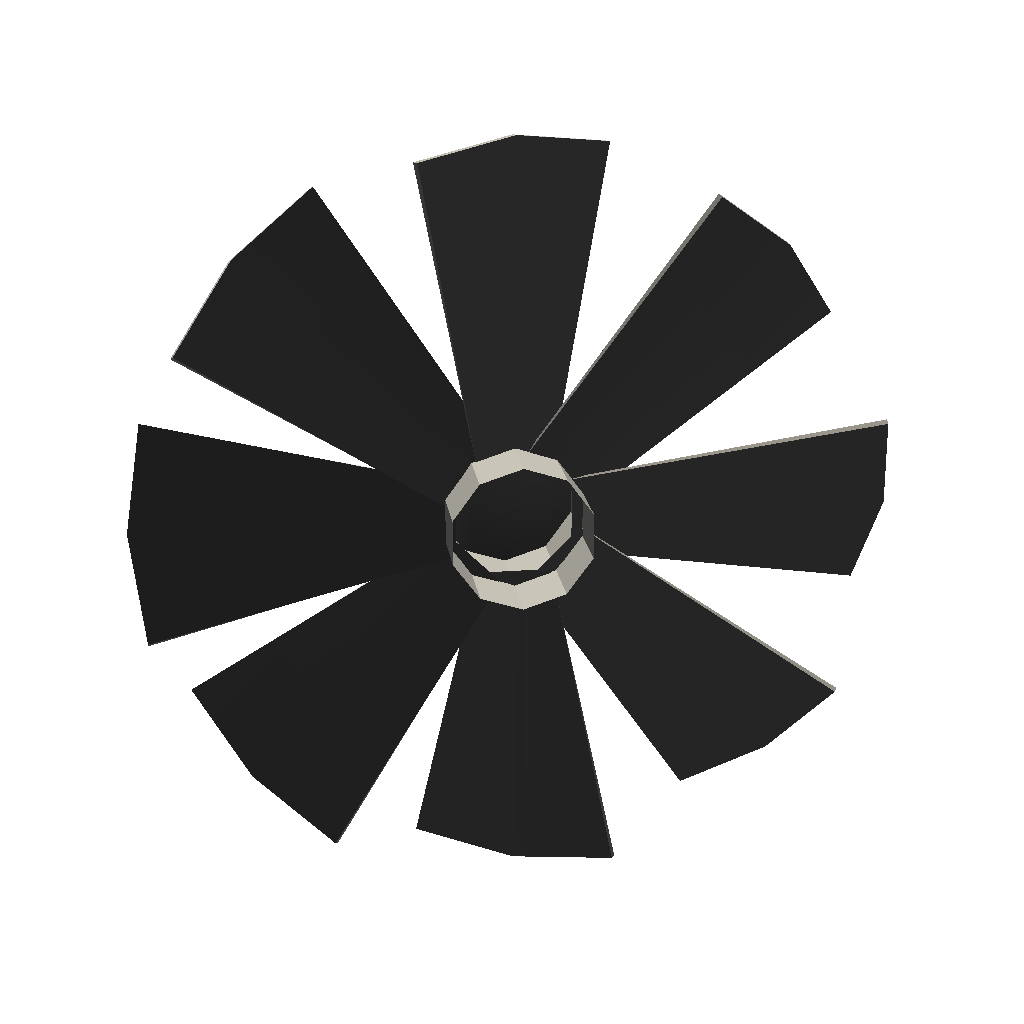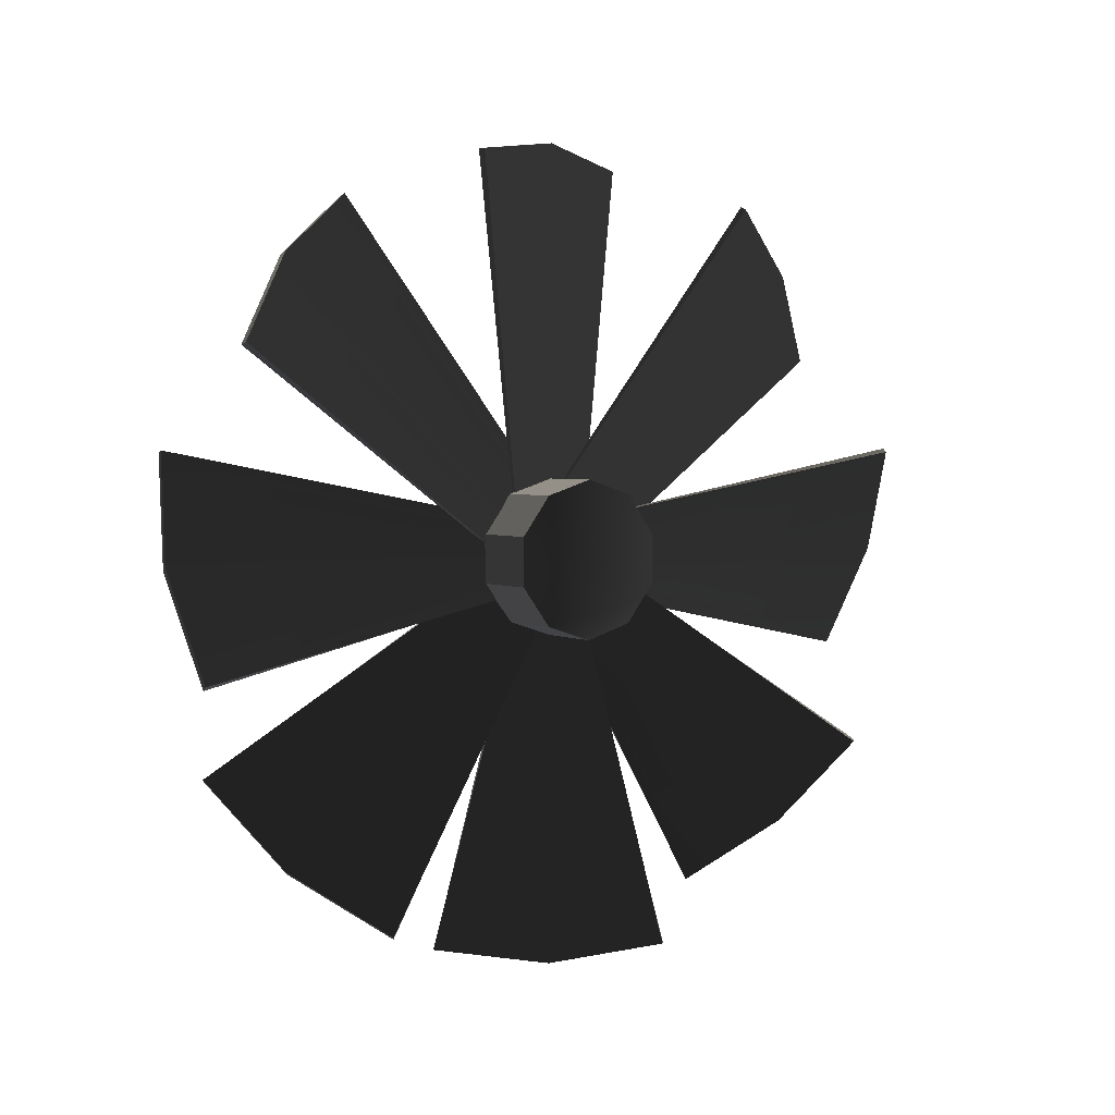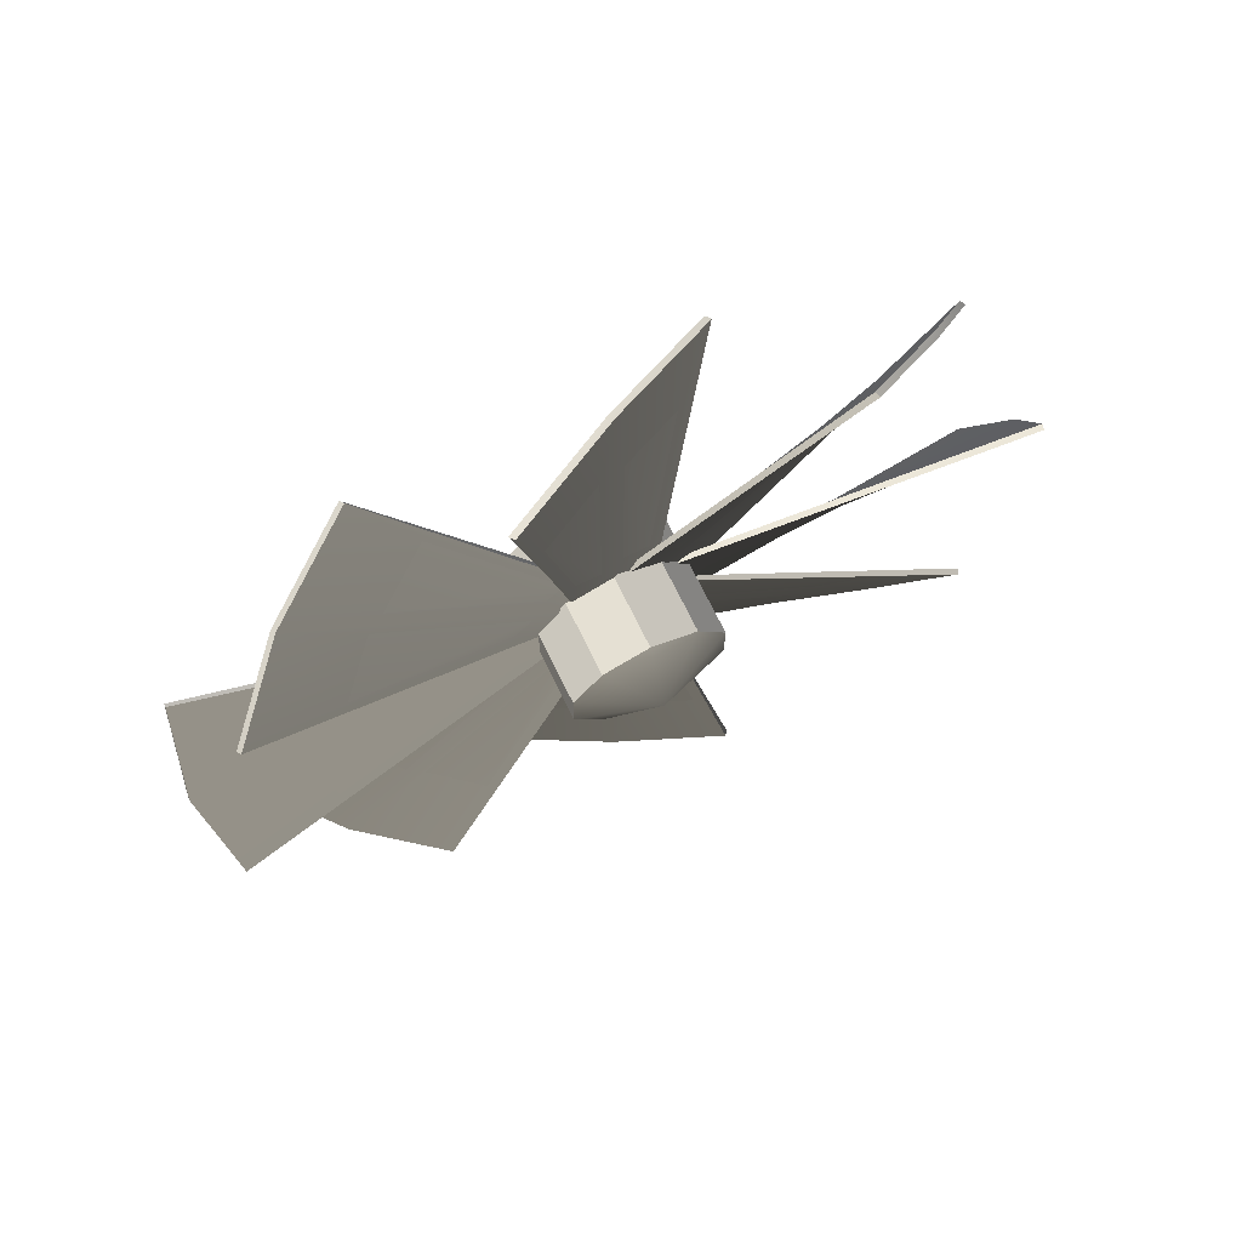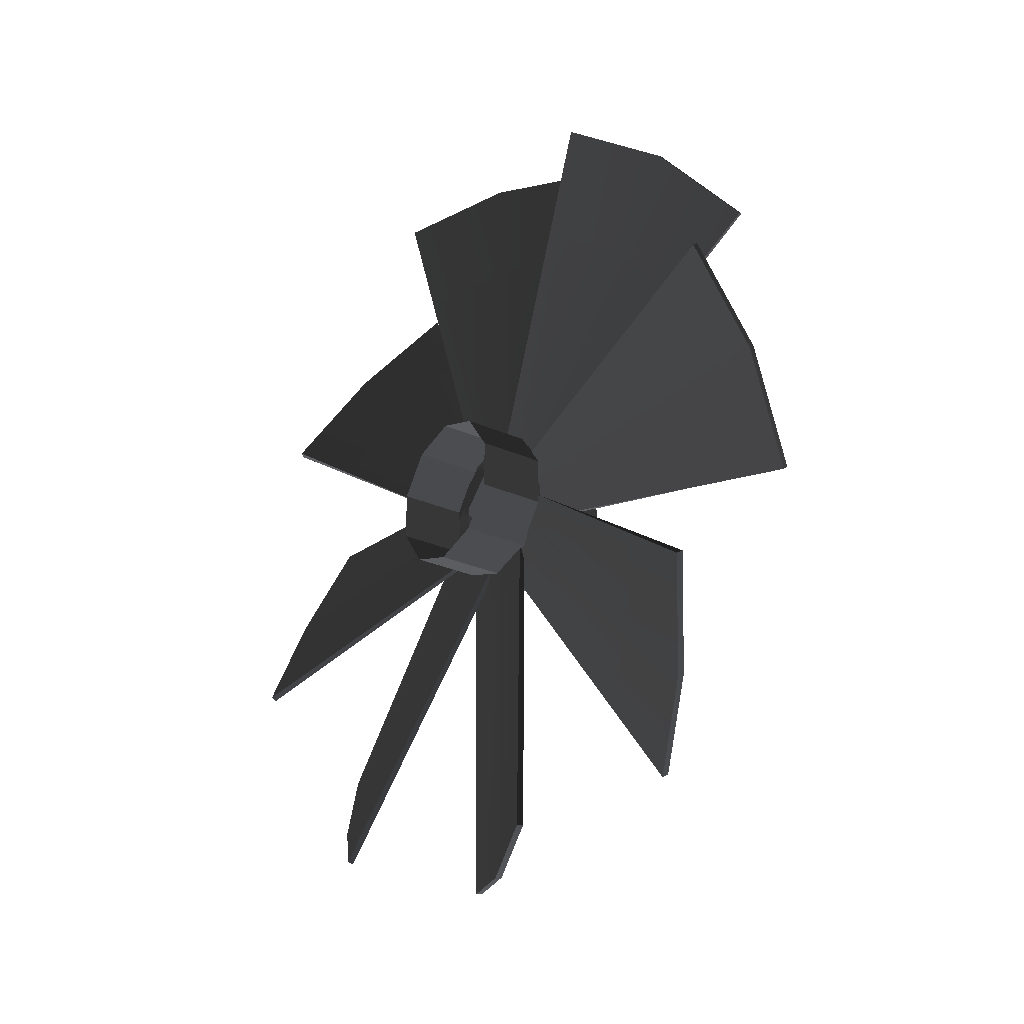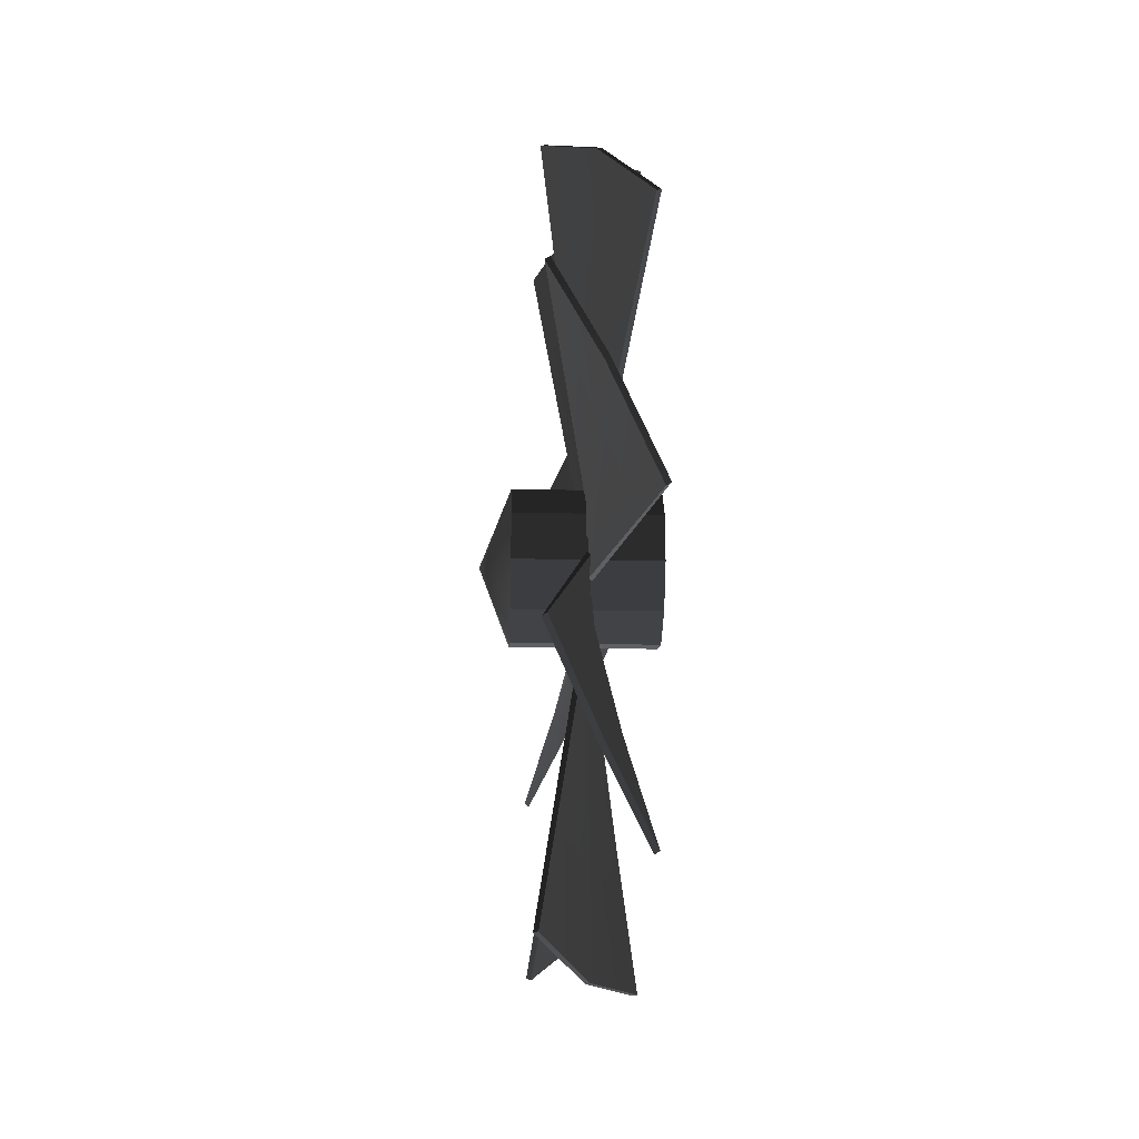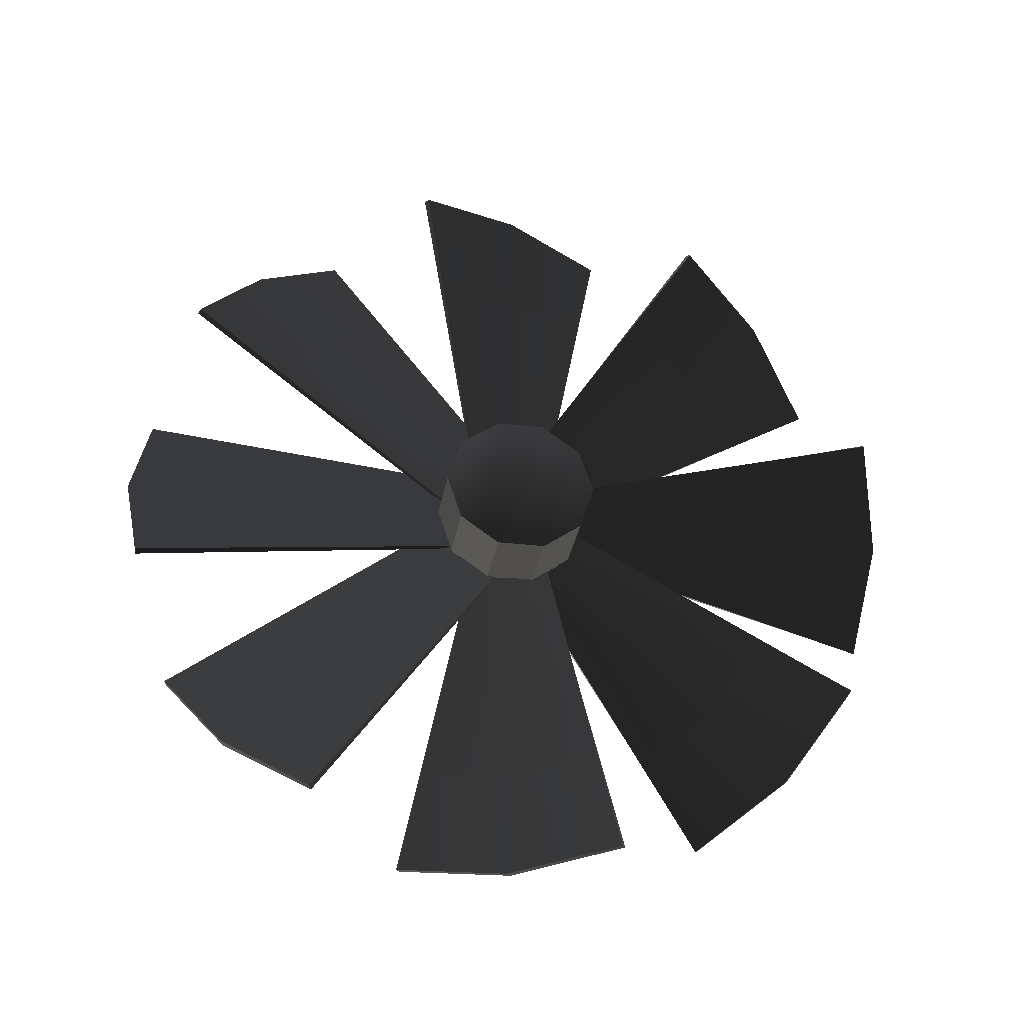
<metadata>
{"format":"obj","ext":"obj","renderer":"f3d","projection":"perspective","resolution":1024,"background":"white","views":[{"elev":19.7,"azim":-98.0,"up":"+Y"},{"elev":3.0,"azim":57.8,"up":"+Y"},{"elev":70.4,"azim":64.1,"up":"+Y"},{"elev":-26.7,"azim":-35.4,"up":"+Y"},{"elev":-24.9,"azim":177.9,"up":"+Y"},{"elev":-31.6,"azim":80.7,"up":"+Z"}]}
</metadata>
<code>
v -0.02612 0.05504 -0.03998
v -0.1528 0.05504 -0.03999
v -0.1528 0.02102 -0.0647
v -0.02612 0.02102 -0.0647
v -0.02612 0.02102 -0.0647
v -0.1528 0.02102 -0.0647
v -0.1528 -0.02102 -0.0647
v -0.02612 -0.02102 -0.0647
v -0.02612 -0.02102 -0.0647
v -0.1528 -0.02102 -0.0647
v -0.1528 -0.05504 -0.03999
v -0.02612 -0.05504 -0.03998
v -0.02612 -0.05504 -0.03998
v -0.1528 -0.05504 -0.03999
v -0.1528 -0.06804 3.815e-06
v -0.02612 -0.06804 3.815e-06
v -0.02612 -0.06804 3.815e-06
v -0.1528 -0.06804 3.815e-06
v -0.1528 -0.05504 0.04
v -0.02612 -0.05504 0.04
v -0.02612 -0.05504 0.04
v -0.1528 -0.05504 0.04
v -0.1528 -0.02102 0.06471
v -0.02612 -0.02102 0.06472
v -0.02612 -0.02102 0.06472
v -0.1528 -0.02102 0.06471
v -0.1528 0.02102 0.06471
v -0.02612 0.02102 0.06472
v -0.02612 0.02102 0.06472
v -0.1528 0.02102 0.06471
v -0.1528 0.05504 0.04
v -0.02612 0.05504 0.04
v -0.02612 0.05504 0.04
v -0.1528 0.05504 0.04
v -0.1528 0.06804 3.815e-06
v -0.02612 0.06804 3.815e-06
v -0.02612 0.06804 3.815e-06
v -0.1528 0.06804 3.815e-06
v -0.1528 0.05504 -0.03999
v -0.02612 0.05504 -0.03998
v -0.02612 0.02102 -0.0647
v 2.384e-06 2.384e-07 3.815e-06
v -0.02612 0.05504 -0.03998
v -0.02612 -0.02102 -0.0647
v -0.02612 -0.05504 -0.03998
v -0.02612 -0.06804 3.815e-06
v -0.02612 -0.05504 0.04
v -0.02612 -0.02102 0.06472
v -0.02612 0.02102 0.06472
v -0.02612 0.05504 0.04
v -0.02612 0.06804 3.815e-06
v -0.09295 0.03563 -0.0549
v -0.04977 0.0933 -0.3418
v -0.04565 0.09011 -0.3418
v -0.08815 0.03563 -0.0549
v -0.04977 0.0933 -0.3418
v -0.0926 0.001597 -0.3565
v -0.0885 -0.001596 -0.3565
v -0.04565 0.09011 -0.3418
v -0.1313 -0.0933 -0.3418
v -0.1354 -0.0901 -0.3418
v -0.1354 -0.0901 -0.3418
v -0.09295 -0.03563 -0.0549
v -0.08815 -0.03563 -0.0549
v -0.1313 -0.0933 -0.3418
v -0.08815 2.384e-07 -0.0549
v -0.0885 -0.001596 -0.3565
v -0.1313 -0.0933 -0.3418
v -0.08815 -0.03563 -0.0549
v -0.08815 0.03563 -0.0549
v -0.04565 0.09011 -0.3418
v -0.09295 -0.03563 -0.0549
v -0.1354 -0.0901 -0.3418
v -0.0926 0.001597 -0.3565
v -0.09295 2.384e-07 -0.0549
v -0.04977 0.0933 -0.3418
v -0.09295 0.03563 -0.0549
v -0.09295 0.06402 -0.01363
v -0.04977 0.3077 -0.1757
v -0.04567 0.3054 -0.178
v -0.08815 0.06402 -0.01363
v -0.04977 0.3077 -0.1757
v -0.0926 0.2532 -0.251
v -0.0885 0.251 -0.2532
v -0.04567 0.3054 -0.178
v -0.1313 0.1757 -0.3077
v -0.1354 0.178 -0.3054
v -0.1354 0.178 -0.3054
v -0.09295 0.01363 -0.06401
v -0.08815 0.01363 -0.06401
v -0.1313 0.1757 -0.3077
v -0.08815 0.03883 -0.03882
v -0.0885 0.251 -0.2532
v -0.1313 0.1757 -0.3077
v -0.08815 0.01363 -0.06401
v -0.08815 0.06402 -0.01363
v -0.04567 0.3054 -0.178
v -0.09295 0.01363 -0.06401
v -0.1354 0.178 -0.3054
v -0.0926 0.2532 -0.251
v -0.09295 0.03883 -0.03882
v -0.04977 0.3077 -0.1757
v -0.09295 0.06402 -0.01363
v -0.09295 0.05491 0.03563
v -0.04977 0.3418 0.0933
v -0.04565 0.3418 0.09011
v -0.08815 0.05491 0.03563
v -0.04977 0.3418 0.0933
v -0.0926 0.3565 0.001598
v -0.0885 0.3565 -0.001591
v -0.04565 0.3418 0.09011
v -0.1313 0.3418 -0.0933
v -0.1354 0.3418 -0.0901
v -0.1354 0.3418 -0.0901
v -0.09295 0.05491 -0.03563
v -0.08815 0.05491 -0.03563
v -0.1313 0.3418 -0.0933
v -0.08815 0.05491 3.815e-06
v -0.0885 0.3565 -0.001591
v -0.1313 0.3418 -0.0933
v -0.08815 0.05491 -0.03563
v -0.08815 0.05491 0.03563
v -0.04565 0.3418 0.09011
v -0.09295 0.05491 -0.03563
v -0.1354 0.3418 -0.0901
v -0.0926 0.3565 0.001598
v -0.09295 0.05491 3.815e-06
v -0.04977 0.3418 0.0933
v -0.09295 0.05491 0.03563
v -0.09295 0.01363 0.06402
v -0.04977 0.1757 0.3077
v -0.04565 0.178 0.3054
v -0.08815 0.01363 0.06402
v -0.04977 0.1757 0.3077
v -0.0926 0.251 0.2532
v -0.0885 0.2532 0.251
v -0.04565 0.178 0.3054
v -0.1313 0.3077 0.1757
v -0.1354 0.3054 0.178
v -0.1354 0.3054 0.178
v -0.09295 0.06402 0.01364
v -0.08815 0.06402 0.01364
v -0.1313 0.3077 0.1757
v -0.08815 0.03882 0.03883
v -0.0885 0.2532 0.251
v -0.1313 0.3077 0.1757
v -0.08815 0.06402 0.01364
v -0.08815 0.01363 0.06402
v -0.04565 0.178 0.3054
v -0.09295 0.06402 0.01364
v -0.1354 0.3054 0.178
v -0.0926 0.251 0.2532
v -0.09295 0.03882 0.03883
v -0.04977 0.1757 0.3077
v -0.09295 0.01363 0.06402
v -0.09295 -0.03563 0.05491
v -0.04977 -0.0933 0.3418
v -0.04567 -0.0901 0.3418
v -0.08815 -0.03563 0.05491
v -0.04977 -0.0933 0.3418
v -0.0926 -0.001596 0.3565
v -0.0885 0.001597 0.3565
v -0.04567 -0.0901 0.3418
v -0.1313 0.0933 0.3418
v -0.1354 0.09011 0.3418
v -0.1354 0.09011 0.3418
v -0.09295 0.03563 0.05491
v -0.08815 0.03563 0.05491
v -0.1313 0.0933 0.3418
v -0.08815 2.384e-07 0.05491
v -0.0885 0.001597 0.3565
v -0.1313 0.0933 0.3418
v -0.08815 0.03563 0.05491
v -0.08815 -0.03563 0.05491
v -0.04567 -0.0901 0.3418
v -0.09295 0.03563 0.05491
v -0.1354 0.09011 0.3418
v -0.0926 -0.001596 0.3565
v -0.09295 2.384e-07 0.05491
v -0.04977 -0.0933 0.3418
v -0.09295 -0.03563 0.05491
v -0.09295 -0.06402 0.01364
v -0.04977 -0.3077 0.1757
v -0.04565 -0.3054 0.178
v -0.08815 -0.06402 0.01364
v -0.04977 -0.3077 0.1757
v -0.0926 -0.2532 0.251
v -0.0885 -0.251 0.2532
v -0.04565 -0.3054 0.178
v -0.1313 -0.1757 0.3077
v -0.1354 -0.178 0.3054
v -0.1354 -0.178 0.3054
v -0.09295 -0.01363 0.06402
v -0.08815 -0.01363 0.06402
v -0.1313 -0.1757 0.3077
v -0.08815 -0.03883 0.03883
v -0.0885 -0.251 0.2532
v -0.1313 -0.1757 0.3077
v -0.08815 -0.01363 0.06402
v -0.08815 -0.06402 0.01364
v -0.04565 -0.3054 0.178
v -0.09295 -0.01363 0.06402
v -0.1354 -0.178 0.3054
v -0.0926 -0.2532 0.251
v -0.09295 -0.03883 0.03883
v -0.04977 -0.3077 0.1757
v -0.09295 -0.06402 0.01364
v -0.09295 -0.05491 -0.03563
v -0.04977 -0.3418 -0.0933
v -0.04565 -0.3418 -0.0901
v -0.08815 -0.05491 -0.03563
v -0.04977 -0.3418 -0.0933
v -0.0926 -0.3565 -0.001591
v -0.0885 -0.3565 0.001598
v -0.04565 -0.3418 -0.0901
v -0.1313 -0.3418 0.0933
v -0.1354 -0.3418 0.09011
v -0.1354 -0.3418 0.09011
v -0.09295 -0.05491 0.03563
v -0.08815 -0.05491 0.03563
v -0.1313 -0.3418 0.0933
v -0.08815 -0.05491 3.815e-06
v -0.0885 -0.3565 0.001598
v -0.1313 -0.3418 0.0933
v -0.08815 -0.05491 0.03563
v -0.08815 -0.05491 -0.03563
v -0.04565 -0.3418 -0.0901
v -0.09295 -0.05491 0.03563
v -0.1354 -0.3418 0.09011
v -0.0926 -0.3565 -0.001591
v -0.09295 -0.05491 3.815e-06
v -0.04977 -0.3418 -0.0933
v -0.09295 -0.05491 -0.03563
v -0.09295 -0.01363 -0.06401
v -0.04977 -0.1757 -0.3077
v -0.04565 -0.178 -0.3054
v -0.08815 -0.01363 -0.06401
v -0.04977 -0.1757 -0.3077
v -0.0926 -0.251 -0.2532
v -0.0885 -0.2532 -0.251
v -0.04565 -0.178 -0.3054
v -0.1313 -0.3077 -0.1757
v -0.1354 -0.3054 -0.178
v -0.1354 -0.3054 -0.178
v -0.09295 -0.06402 -0.01363
v -0.08815 -0.06402 -0.01363
v -0.1313 -0.3077 -0.1757
v -0.08815 -0.03883 -0.03882
v -0.0885 -0.2532 -0.251
v -0.1313 -0.3077 -0.1757
v -0.08815 -0.06402 -0.01363
v -0.08815 -0.01363 -0.06401
v -0.04565 -0.178 -0.3054
v -0.09295 -0.06402 -0.01363
v -0.1354 -0.3054 -0.178
v -0.0926 -0.251 -0.2532
v -0.09295 -0.03883 -0.03882
v -0.04977 -0.1757 -0.3077
v -0.09295 -0.01363 -0.06401
g mesh_props_airing_02_A_2807_102
f 1 3 2
f 1 4 3
f 5 7 6
f 5 8 7
f 9 11 10
f 9 12 11
f 13 15 14
f 13 16 15
f 17 19 18
f 17 20 19
f 21 23 22
f 21 24 23
f 25 27 26
f 25 28 27
f 29 31 30
f 29 32 31
f 33 35 34
f 33 36 35
f 37 39 38
f 37 40 39
f 41 43 42
f 44 41 42
f 45 44 42
f 46 45 42
f 47 46 42
f 48 47 42
f 49 48 42
f 50 49 42
f 51 50 42
f 43 51 42
f 52 54 53
f 52 55 54
f 56 58 57
f 56 59 58
f 57 58 60
f 57 60 61
f 62 64 63
f 62 65 64
f 66 68 67
f 66 69 68
f 70 66 67
f 70 67 71
f 72 74 73
f 72 75 74
f 75 76 74
f 75 77 76
f 78 80 79
f 78 81 80
f 82 84 83
f 82 85 84
f 83 84 86
f 83 86 87
f 88 90 89
f 88 91 90
f 92 94 93
f 92 95 94
f 96 92 93
f 96 93 97
f 98 100 99
f 98 101 100
f 101 102 100
f 101 103 102
f 104 106 105
f 104 107 106
f 108 110 109
f 108 111 110
f 109 110 112
f 109 112 113
f 114 116 115
f 114 117 116
f 118 120 119
f 118 121 120
f 122 118 119
f 122 119 123
f 124 126 125
f 124 127 126
f 127 128 126
f 127 129 128
f 130 132 131
f 130 133 132
f 134 136 135
f 134 137 136
f 135 136 138
f 135 138 139
f 140 142 141
f 140 143 142
f 144 146 145
f 144 147 146
f 148 144 145
f 148 145 149
f 150 152 151
f 150 153 152
f 153 154 152
f 153 155 154
f 156 158 157
f 156 159 158
f 160 162 161
f 160 163 162
f 161 162 164
f 161 164 165
f 166 168 167
f 166 169 168
f 170 172 171
f 170 173 172
f 174 170 171
f 174 171 175
f 176 178 177
f 176 179 178
f 179 180 178
f 179 181 180
f 182 184 183
f 182 185 184
f 186 188 187
f 186 189 188
f 187 188 190
f 187 190 191
f 192 194 193
f 192 195 194
f 196 198 197
f 196 199 198
f 200 196 197
f 200 197 201
f 202 204 203
f 202 205 204
f 205 206 204
f 205 207 206
f 208 210 209
f 208 211 210
f 212 214 213
f 212 215 214
f 213 214 216
f 213 216 217
f 218 220 219
f 218 221 220
f 222 224 223
f 222 225 224
f 226 222 223
f 226 223 227
f 228 230 229
f 228 231 230
f 231 232 230
f 231 233 232
f 234 236 235
f 234 237 236
f 238 240 239
f 238 241 240
f 239 240 242
f 239 242 243
f 244 246 245
f 244 247 246
f 248 250 249
f 248 251 250
f 252 248 249
f 252 249 253
f 254 256 255
f 254 257 256
f 257 258 256
f 257 259 258

</code>
